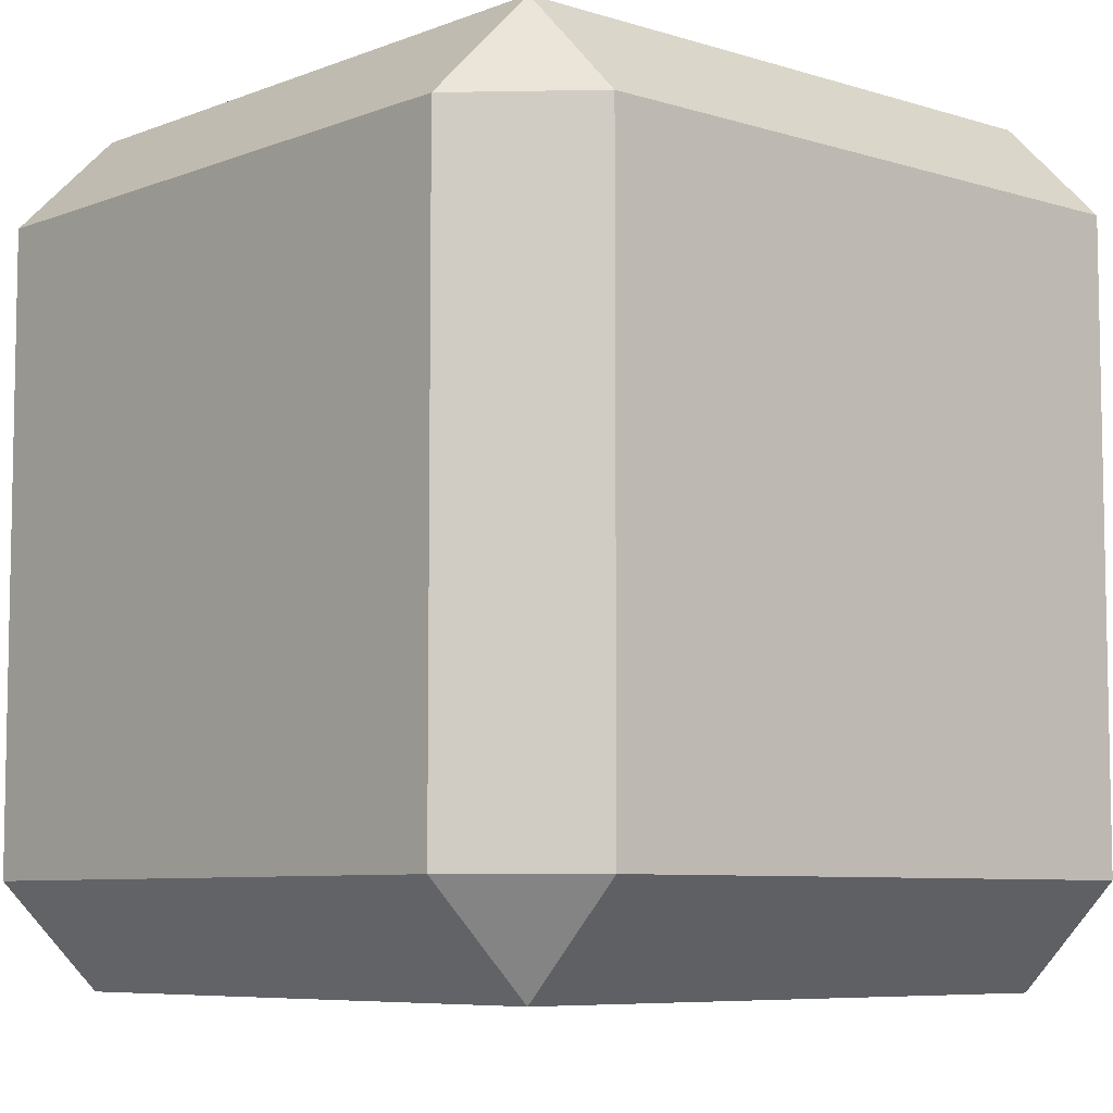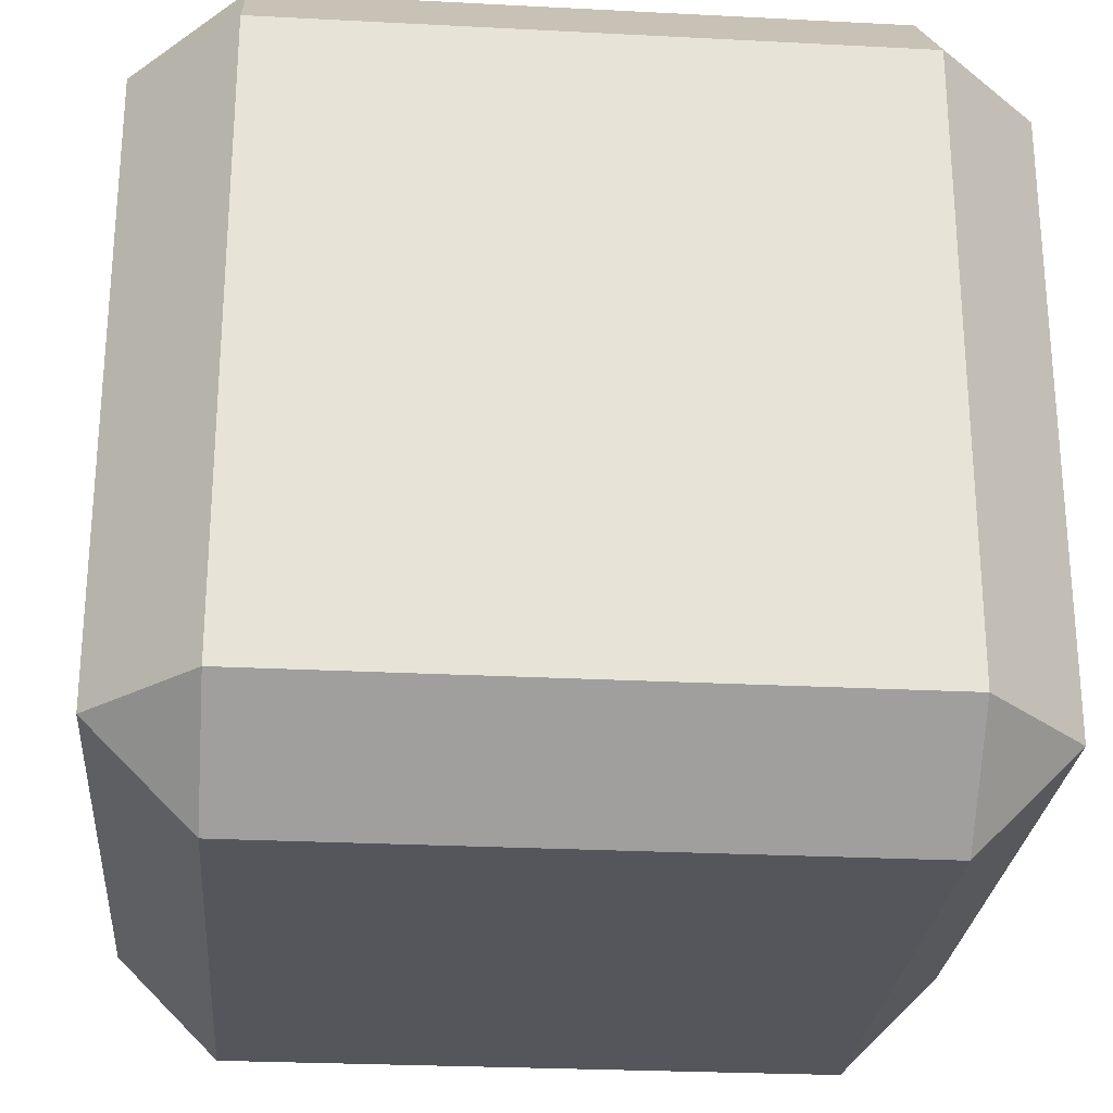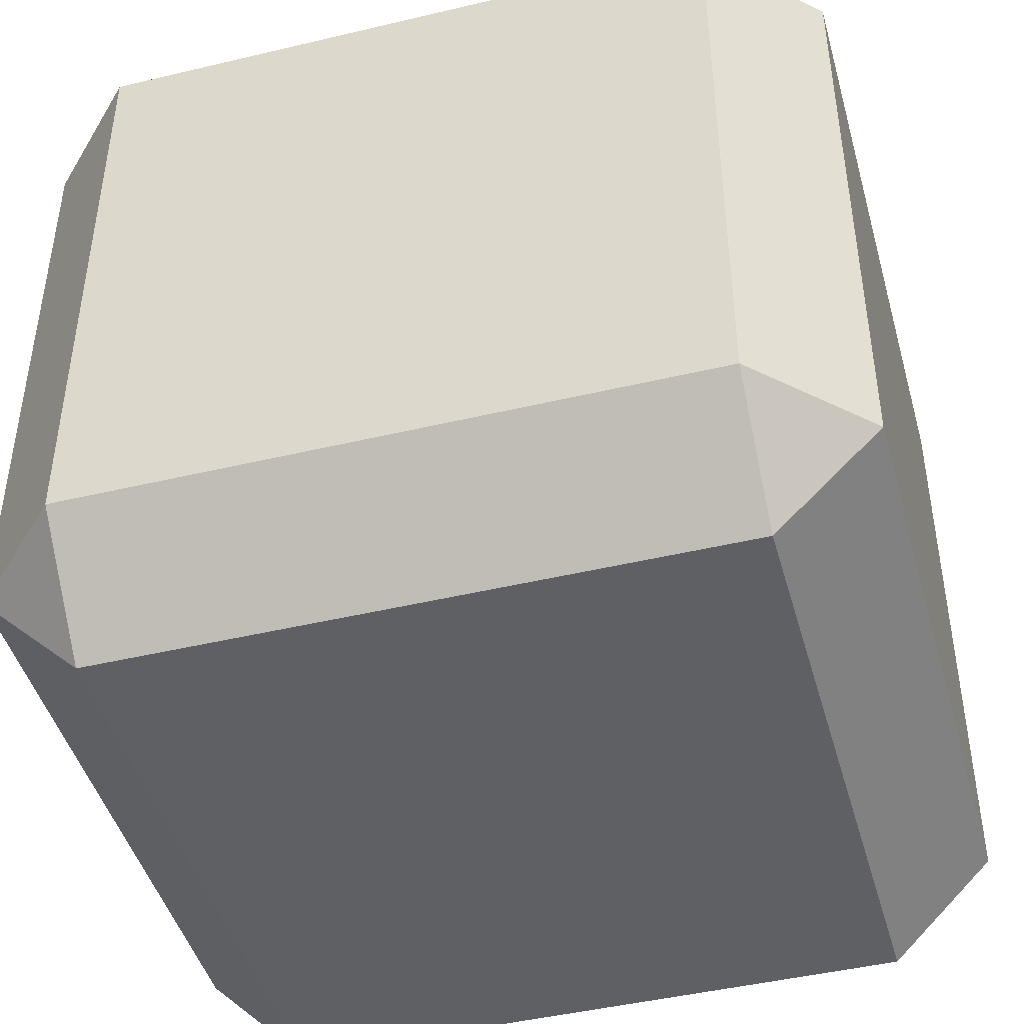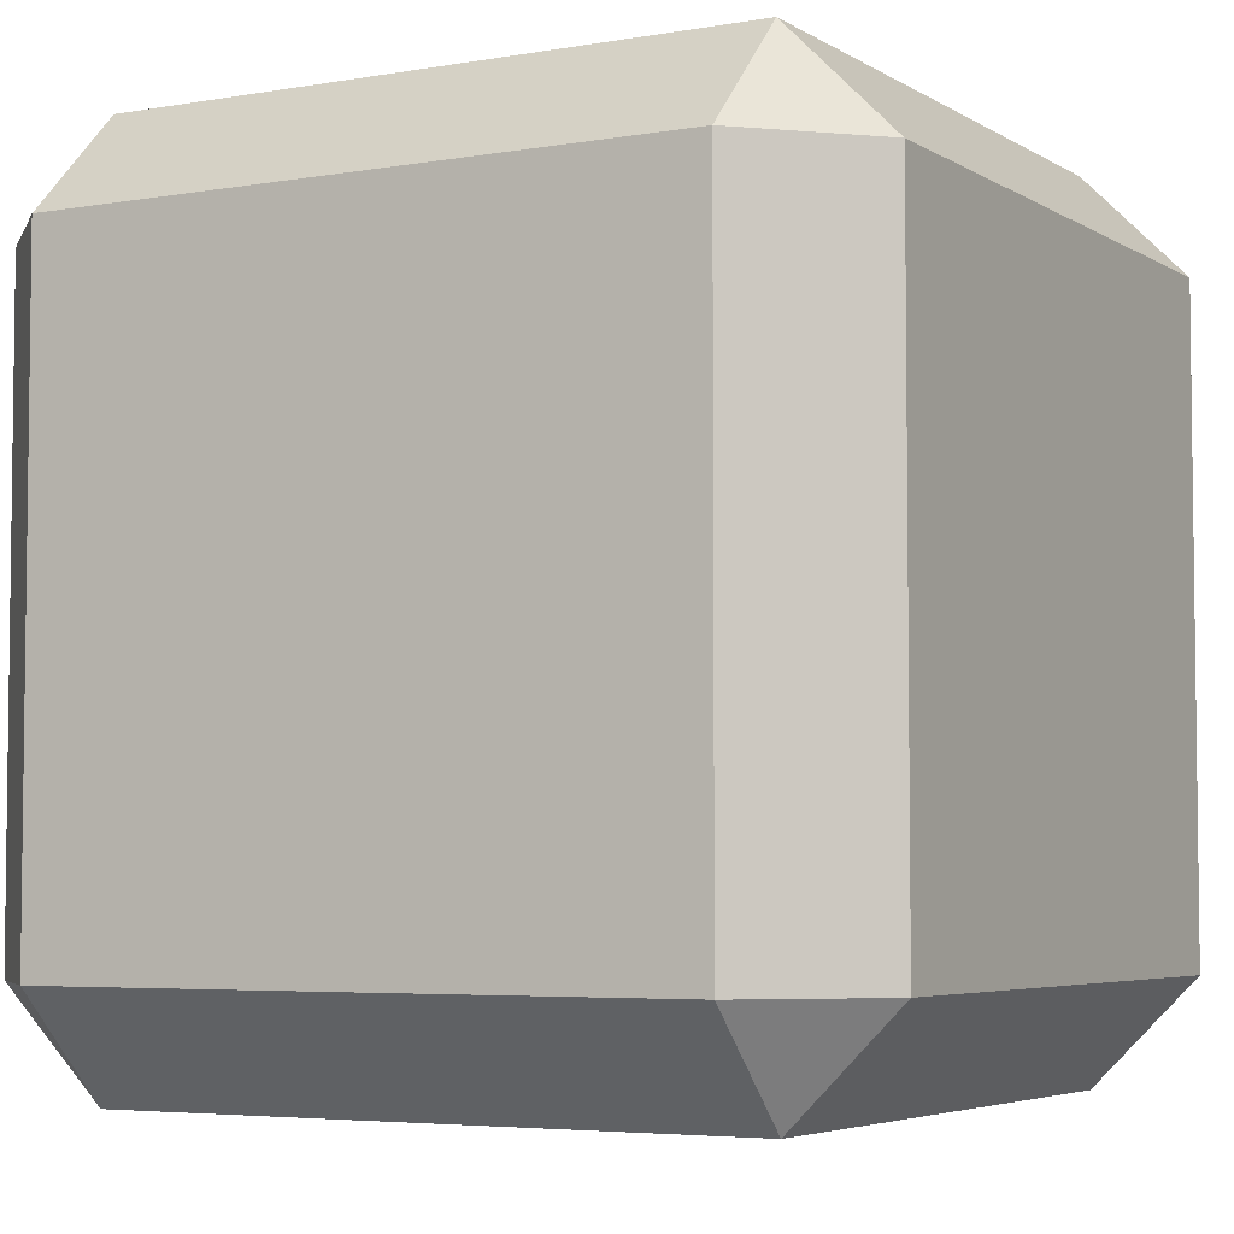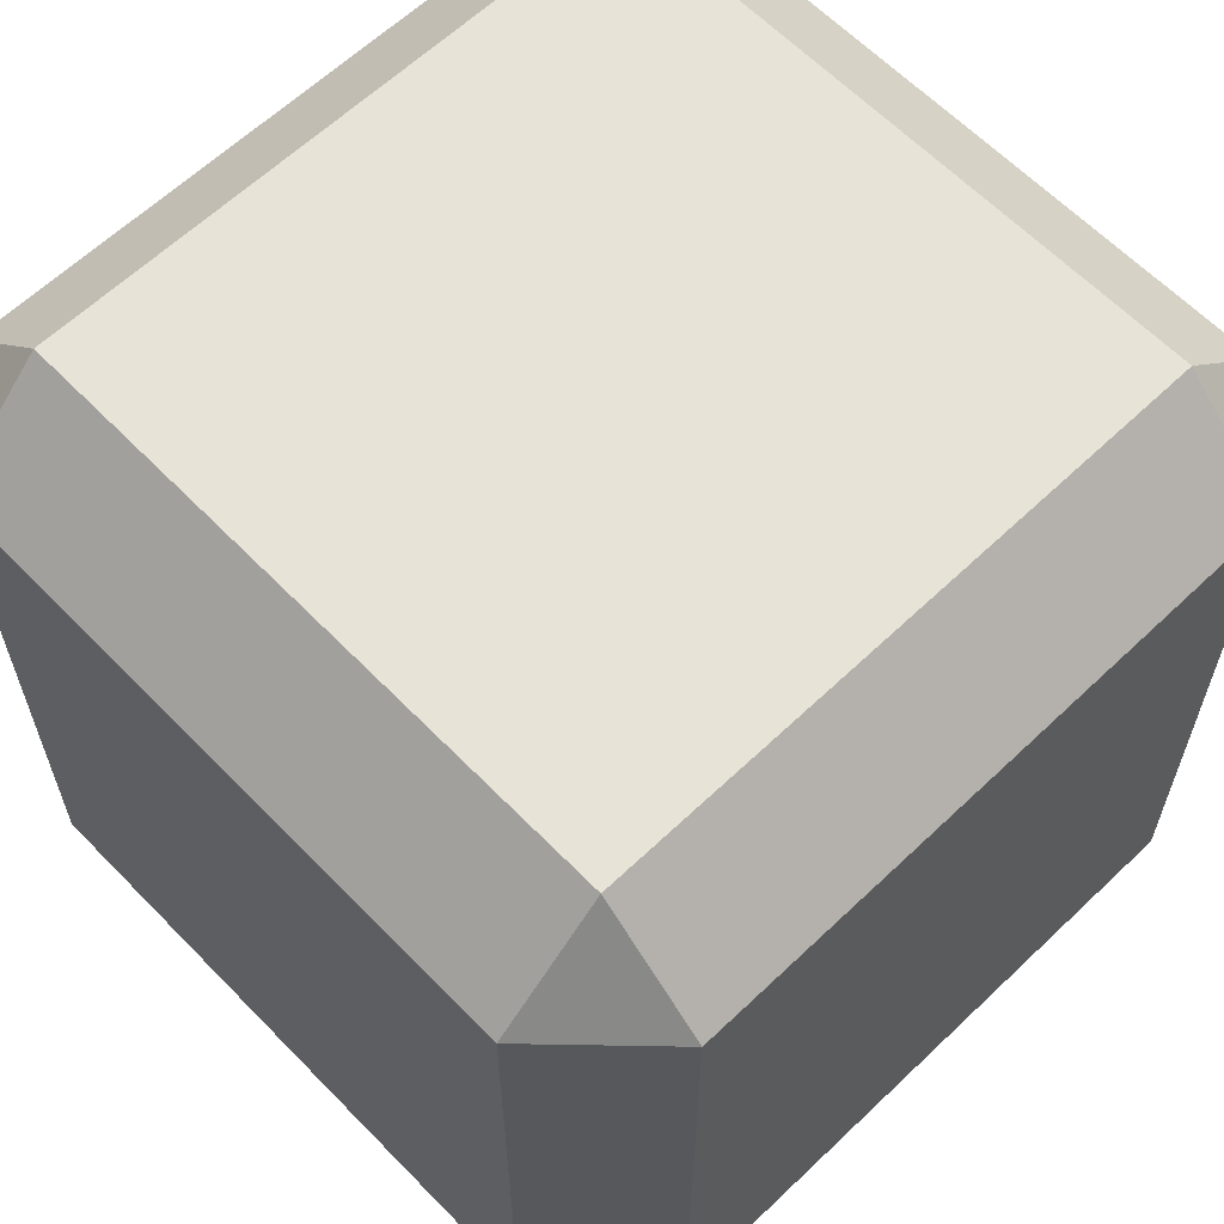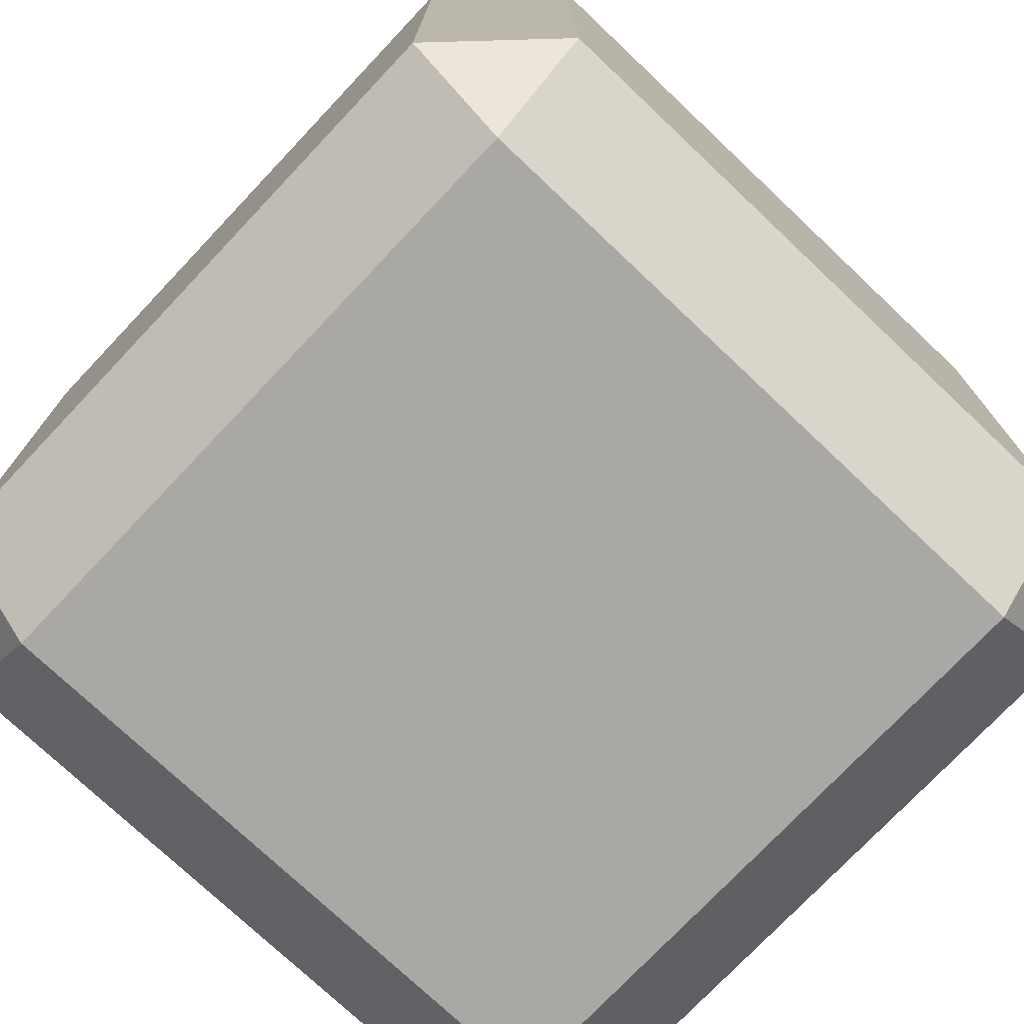
<metadata>
{"format":"obj","ext":"obj","renderer":"f3d","projection":"perspective","resolution":1024,"background":"white","views":[{"elev":-7.1,"azim":138.0,"up":"+Z"},{"elev":-26.2,"azim":-4.7,"up":"+Y"},{"elev":-45.3,"azim":-74.6,"up":"+Y"},{"elev":-4.7,"azim":-150.7,"up":"+Y"},{"elev":62.2,"azim":136.0,"up":"+Z"},{"elev":-75.2,"azim":-133.4,"up":"+Z"}]}
</metadata>
<code>
o Cube
v 0.75 0.75 -1
v 0.75 1 -0.75
v 1 0.75 -0.75
v 0.75 -1 -0.75
v 0.75 -0.75 -1
v 1 -0.75 -0.75
v 1 0.75 0.75
v 0.75 1 0.75
v 0.75 0.75 1
v 1 -0.75 0.75
v 0.75 -0.75 1
v 0.75 -1 0.75
v -0.75 0.75 -1
v -1 0.75 -0.75
v -0.75 1 -0.75
v -1 -0.75 -0.75
v -0.75 -0.75 -1
v -0.75 -1 -0.75
v -1 0.75 0.75
v -0.75 0.75 1
v -0.75 1 0.75
v -0.75 -1 0.75
v -0.75 -0.75 1
v -1 -0.75 0.75
f 4 22 18
f 19 16 24
f 9 23 11
f 15 8 2
f 3 10 6
f 1 2 3
f 4 5 6
f 7 8 9
f 10 11 12
f 13 14 15
f 16 17 18
f 19 20 21
f 22 23 24
f 22 16 18
f 18 5 4
f 6 1 3
f 20 24 23
f 11 7 9
f 17 14 13
f 21 9 8
f 8 3 2
f 12 23 22
f 15 19 21
f 2 13 15
f 4 10 12
f 13 5 17
f 4 12 22
f 19 14 16
f 9 20 23
f 15 21 8
f 3 7 10
f 22 24 16
f 18 17 5
f 6 5 1
f 20 19 24
f 11 10 7
f 17 16 14
f 21 20 9
f 8 7 3
f 12 11 23
f 15 14 19
f 2 1 13
f 4 6 10
f 13 1 5

</code>
